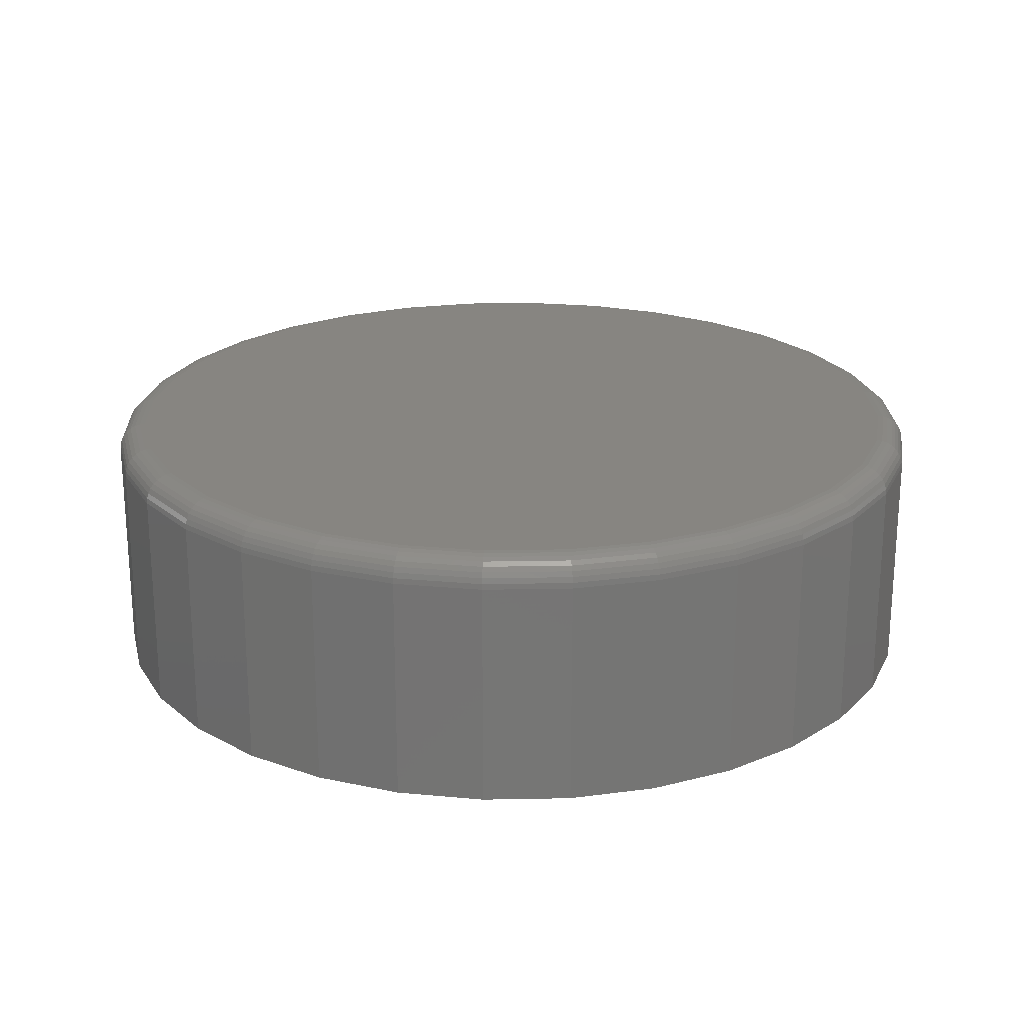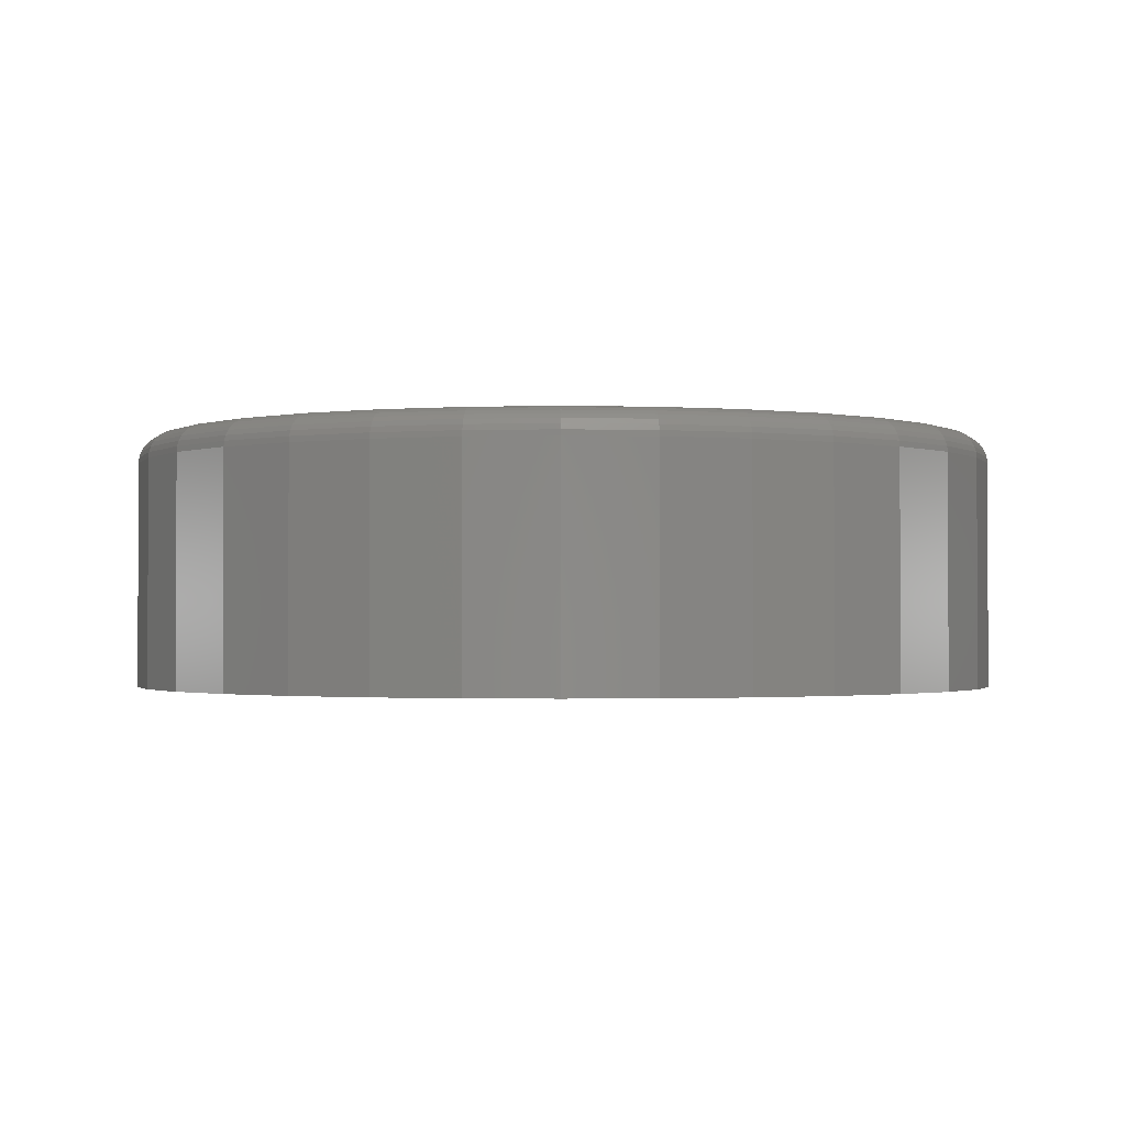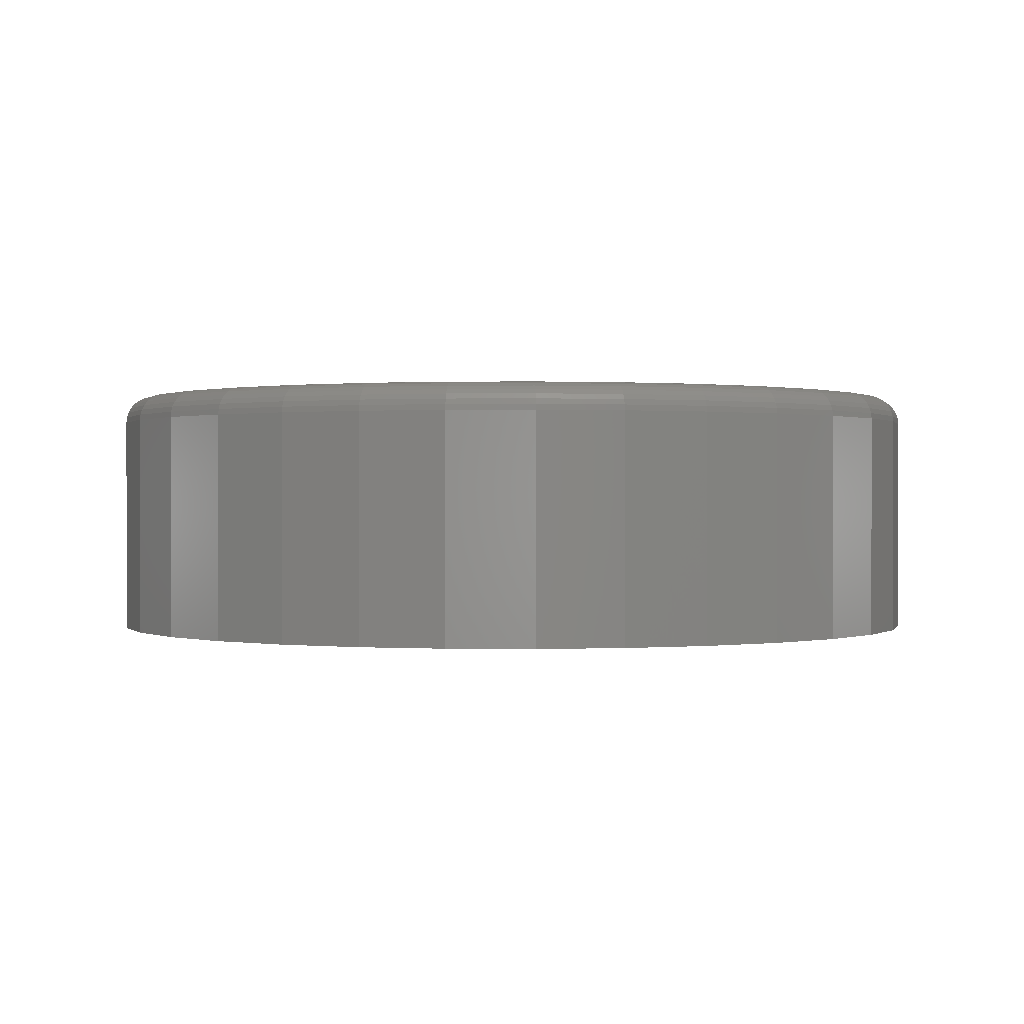
<metadata>
{"format":"stl","ext":"stl","renderer":"f3d","projection":"perspective","resolution":1024,"background":"white","views":[{"elev":22.2,"azim":-176.3,"up":"+Z"},{"elev":-1.4,"azim":-78.5,"up":"+Z"},{"elev":0.3,"azim":-126.7,"up":"+Z"}]}
</metadata>
<code>
# stl→obj: 320 verts, 636 faces
v 0.462 0.107 0.07031
v 0.5061 0.107 0.07031
v 0.484 0.1091 0.07031
v 0.4408 0.1005 0.07031
v 0.5273 0.1005 0.07031
v 0.4212 0.09007 0.07031
v 0.5469 0.09007 0.07031
v 0.5469 -0.09797 0.07031
v 0.4408 -0.1084 0.07031
v 0.5273 -0.1084 0.07031
v 0.462 -0.1149 0.07031
v 0.5061 -0.1149 0.07031
v 0.484 -0.117 0.07031
v 0.564 0.07601 0.07031
v 0.4041 0.07601 0.07031
v 0.5781 0.05887 0.07031
v 0.39 0.05887 0.07031
v 0.5885 0.03932 0.07031
v 0.3796 0.03932 0.07031
v 0.5949 0.01811 0.07031
v 0.3731 0.01811 0.07031
v 0.5971 -0.003947 0.07031
v 0.371 -0.003947 0.07031
v 0.5949 -0.02601 0.07031
v 0.3731 -0.02601 0.07031
v 0.5885 -0.04722 0.07031
v 0.3796 -0.04722 0.07031
v 0.5781 -0.06677 0.07031
v 0.39 -0.06677 0.07031
v 0.564 -0.0839 0.07031
v 0.4041 -0.0839 0.07031
v 0.4212 -0.09797 0.07031
v 0.6049 -0.003947 0
v 0.6049 -0.003947 0.0625
v 0.6026 -0.02753 0
v 0.6026 -0.02753 0.0625
v 0.5957 -0.05021 0
v 0.5957 -0.05021 0.0625
v 0.5846 -0.07111 0
v 0.5846 -0.07111 0.0625
v 0.5695 -0.08943 0
v 0.5695 -0.08943 0.0625
v 0.5512 -0.1045 0
v 0.5512 -0.1045 0.0625
v 0.5303 -0.1156 0
v 0.5303 -0.1156 0.0625
v 0.5076 -0.1225 0
v 0.5076 -0.1225 0.0625
v 0.484 -0.1248 0
v 0.484 -0.1248 0.0625
v 0.4605 -0.1225 0
v 0.4605 -0.1225 0.0625
v 0.4378 -0.1156 0
v 0.4378 -0.1156 0.0625
v 0.4169 -0.1045 0
v 0.4169 -0.1045 0.0625
v 0.3986 -0.08943 0
v 0.3986 -0.08943 0.0625
v 0.3835 -0.07111 0
v 0.3835 -0.07111 0.0625
v 0.3724 -0.05021 0
v 0.3724 -0.05021 0.0625
v 0.3655 -0.02753 0
v 0.3655 -0.02753 0.0625
v 0.3632 -0.003947 0
v 0.3632 -0.003947 0.0625
v 0.3655 0.01964 0
v 0.3655 0.01964 0.0625
v 0.3724 0.04231 0
v 0.3724 0.04231 0.0625
v 0.3835 0.06321 0
v 0.3835 0.06321 0.0625
v 0.3986 0.08153 0
v 0.3986 0.08153 0.0625
v 0.4169 0.09657 0
v 0.4169 0.09657 0.0625
v 0.4378 0.1077 0
v 0.4378 0.1077 0.0625
v 0.4605 0.1146 0
v 0.4605 0.1146 0.0625
v 0.484 0.1169 0
v 0.484 0.1169 0.0625
v 0.5076 0.1146 0
v 0.5076 0.1146 0.0625
v 0.5303 0.1077 0
v 0.5303 0.1077 0.0625
v 0.5512 0.09657 0
v 0.5512 0.09657 0.0625
v 0.5695 0.08153 0
v 0.5695 0.08153 0.0625
v 0.5846 0.06321 0
v 0.5846 0.06321 0.0625
v 0.5957 0.04231 0
v 0.5957 0.04231 0.0625
v 0.6026 0.01964 0
v 0.6026 0.01964 0.0625
v 0.3694 -0.003947 0.07016
v 0.3716 0.01841 0.07016
v 0.368 -0.003947 0.06972
v 0.3702 0.0187 0.06972
v 0.3666 -0.003947 0.069
v 0.3689 0.01896 0.069
v 0.3654 -0.003947 0.06802
v 0.3677 0.01919 0.06802
v 0.3645 -0.003947 0.06684
v 0.3668 0.01938 0.06684
v 0.3638 -0.003947 0.06549
v 0.3661 0.01952 0.06549
v 0.3633 -0.003947 0.06402
v 0.3656 0.01961 0.06402
v 0.5964 0.01841 0.07016
v 0.5986 -0.003947 0.07016
v 0.5979 0.0187 0.06972
v 0.6001 -0.003947 0.06972
v 0.5992 0.01896 0.069
v 0.6015 -0.003947 0.069
v 0.6004 0.01919 0.06802
v 0.6026 -0.003947 0.06802
v 0.6013 0.01938 0.06684
v 0.6036 -0.003947 0.06684
v 0.602 0.01952 0.06549
v 0.6043 -0.003947 0.06549
v 0.6025 0.01961 0.06402
v 0.6048 -0.003947 0.06402
v 0.5899 0.03991 0.07016
v 0.5913 0.04047 0.06972
v 0.5925 0.04099 0.069
v 0.5936 0.04144 0.06802
v 0.5945 0.04181 0.06684
v 0.5952 0.04209 0.06549
v 0.5956 0.04226 0.06402
v 0.5793 0.05972 0.07016
v 0.5806 0.06054 0.06972
v 0.5817 0.06129 0.069
v 0.5827 0.06194 0.06802
v 0.5835 0.06248 0.06684
v 0.5841 0.06288 0.06549
v 0.5844 0.06313 0.06402
v 0.5651 0.07709 0.07016
v 0.5661 0.07812 0.06972
v 0.5671 0.07908 0.069
v 0.5679 0.07992 0.06802
v 0.5686 0.0806 0.06684
v 0.5691 0.08111 0.06549
v 0.5694 0.08143 0.06402
v 0.5477 0.09134 0.07016
v 0.5485 0.09256 0.06972
v 0.5493 0.09368 0.069
v 0.5499 0.09466 0.06802
v 0.5505 0.09547 0.06684
v 0.5509 0.09607 0.06549
v 0.5511 0.09644 0.06402
v 0.5279 0.1019 0.07016
v 0.5285 0.1033 0.06972
v 0.529 0.1045 0.069
v 0.5294 0.1056 0.06802
v 0.5298 0.1065 0.06684
v 0.5301 0.1072 0.06549
v 0.5303 0.1076 0.06402
v 0.5064 0.1085 0.07016
v 0.5067 0.1099 0.06972
v 0.507 0.1112 0.069
v 0.5072 0.1124 0.06802
v 0.5074 0.1133 0.06684
v 0.5075 0.114 0.06549
v 0.5076 0.1145 0.06402
v 0.484 0.1107 0.07016
v 0.484 0.1121 0.06972
v 0.484 0.1135 0.069
v 0.484 0.1147 0.06802
v 0.484 0.1156 0.06684
v 0.484 0.1163 0.06549
v 0.484 0.1168 0.06402
v 0.4617 0.1085 0.07016
v 0.4614 0.1099 0.06972
v 0.4611 0.1112 0.069
v 0.4609 0.1124 0.06802
v 0.4607 0.1133 0.06684
v 0.4606 0.114 0.06549
v 0.4605 0.1145 0.06402
v 0.4402 0.1019 0.07016
v 0.4396 0.1033 0.06972
v 0.4391 0.1045 0.069
v 0.4387 0.1056 0.06802
v 0.4383 0.1065 0.06684
v 0.438 0.1072 0.06549
v 0.4378 0.1076 0.06402
v 0.4204 0.09134 0.07016
v 0.4196 0.09256 0.06972
v 0.4188 0.09368 0.069
v 0.4182 0.09466 0.06802
v 0.4176 0.09547 0.06684
v 0.4172 0.09607 0.06549
v 0.417 0.09644 0.06402
v 0.403 0.07709 0.07016
v 0.402 0.07812 0.06972
v 0.401 0.07908 0.069
v 0.4002 0.07992 0.06802
v 0.3995 0.0806 0.06684
v 0.399 0.08111 0.06549
v 0.3987 0.08143 0.06402
v 0.3888 0.05972 0.07016
v 0.3875 0.06054 0.06972
v 0.3864 0.06129 0.069
v 0.3854 0.06194 0.06802
v 0.3846 0.06248 0.06684
v 0.384 0.06288 0.06549
v 0.3837 0.06313 0.06402
v 0.3782 0.03991 0.07016
v 0.3768 0.04047 0.06972
v 0.3756 0.04099 0.069
v 0.3745 0.04144 0.06802
v 0.3736 0.04181 0.06684
v 0.3729 0.04209 0.06549
v 0.3725 0.04226 0.06402
v 0.5964 -0.0263 0.07016
v 0.5979 -0.02659 0.06972
v 0.5992 -0.02685 0.069
v 0.6004 -0.02709 0.06802
v 0.6013 -0.02727 0.06684
v 0.602 -0.02742 0.06549
v 0.6025 -0.0275 0.06402
v 0.3716 -0.0263 0.07016
v 0.3702 -0.02659 0.06972
v 0.3689 -0.02685 0.069
v 0.3677 -0.02709 0.06802
v 0.3668 -0.02727 0.06684
v 0.3661 -0.02742 0.06549
v 0.3656 -0.0275 0.06402
v 0.3782 -0.0478 0.07016
v 0.3768 -0.04836 0.06972
v 0.3756 -0.04888 0.069
v 0.3745 -0.04933 0.06802
v 0.3736 -0.04971 0.06684
v 0.3729 -0.04998 0.06549
v 0.3725 -0.05015 0.06402
v 0.3888 -0.06762 0.07016
v 0.3875 -0.06843 0.06972
v 0.3864 -0.06918 0.069
v 0.3854 -0.06984 0.06802
v 0.3846 -0.07038 0.06684
v 0.384 -0.07078 0.06549
v 0.3837 -0.07103 0.06402
v 0.403 -0.08498 0.07016
v 0.402 -0.08602 0.06972
v 0.401 -0.08697 0.069
v 0.4002 -0.08781 0.06802
v 0.3995 -0.0885 0.06684
v 0.399 -0.08901 0.06549
v 0.3987 -0.08932 0.06402
v 0.4204 -0.09923 0.07016
v 0.4196 -0.1005 0.06972
v 0.4188 -0.1016 0.069
v 0.4182 -0.1026 0.06802
v 0.4176 -0.1034 0.06684
v 0.4172 -0.104 0.06549
v 0.417 -0.1043 0.06402
v 0.4402 -0.1098 0.07016
v 0.4396 -0.1112 0.06972
v 0.4391 -0.1124 0.069
v 0.4387 -0.1135 0.06802
v 0.4383 -0.1144 0.06684
v 0.438 -0.1151 0.06549
v 0.4378 -0.1155 0.06402
v 0.4617 -0.1163 0.07016
v 0.4614 -0.1178 0.06972
v 0.4611 -0.1191 0.069
v 0.4609 -0.1203 0.06802
v 0.4607 -0.1212 0.06684
v 0.4606 -0.1219 0.06549
v 0.4605 -0.1224 0.06402
v 0.484 -0.1185 0.07016
v 0.484 -0.12 0.06972
v 0.484 -0.1214 0.069
v 0.484 -0.1225 0.06802
v 0.484 -0.1235 0.06684
v 0.484 -0.1242 0.06549
v 0.484 -0.1247 0.06402
v 0.5064 -0.1163 0.07016
v 0.5067 -0.1178 0.06972
v 0.507 -0.1191 0.069
v 0.5072 -0.1203 0.06802
v 0.5074 -0.1212 0.06684
v 0.5075 -0.1219 0.06549
v 0.5076 -0.1224 0.06402
v 0.5279 -0.1098 0.07016
v 0.5285 -0.1112 0.06972
v 0.529 -0.1124 0.069
v 0.5294 -0.1135 0.06802
v 0.5298 -0.1144 0.06684
v 0.5301 -0.1151 0.06549
v 0.5303 -0.1155 0.06402
v 0.5477 -0.09923 0.07016
v 0.5485 -0.1005 0.06972
v 0.5493 -0.1016 0.069
v 0.5499 -0.1026 0.06802
v 0.5505 -0.1034 0.06684
v 0.5509 -0.104 0.06549
v 0.5511 -0.1043 0.06402
v 0.5651 -0.08498 0.07016
v 0.5661 -0.08602 0.06972
v 0.5671 -0.08697 0.069
v 0.5679 -0.08781 0.06802
v 0.5686 -0.0885 0.06684
v 0.5691 -0.08901 0.06549
v 0.5694 -0.08932 0.06402
v 0.5793 -0.06762 0.07016
v 0.5806 -0.06843 0.06972
v 0.5817 -0.06918 0.069
v 0.5827 -0.06984 0.06802
v 0.5835 -0.07038 0.06684
v 0.5841 -0.07078 0.06549
v 0.5844 -0.07103 0.06402
v 0.5899 -0.0478 0.07016
v 0.5913 -0.04836 0.06972
v 0.5925 -0.04888 0.069
v 0.5936 -0.04933 0.06802
v 0.5945 -0.04971 0.06684
v 0.5952 -0.04998 0.06549
v 0.5956 -0.05015 0.06402
f 1 2 3
f 2 1 4
f 2 4 5
f 5 4 6
f 5 6 7
f 8 9 10
f 10 9 11
f 10 11 12
f 12 11 13
f 7 6 14
f 14 6 15
f 14 15 16
f 16 15 17
f 16 17 18
f 18 17 19
f 18 19 20
f 20 19 21
f 20 21 22
f 22 21 23
f 22 23 24
f 24 23 25
f 24 25 26
f 26 25 27
f 26 27 28
f 28 27 29
f 28 29 30
f 30 29 31
f 30 31 8
f 8 31 32
f 8 32 9
f 33 34 35
f 35 34 36
f 35 36 37
f 37 36 38
f 37 38 39
f 39 38 40
f 39 40 41
f 41 40 42
f 41 42 43
f 43 42 44
f 43 44 45
f 45 44 46
f 45 46 47
f 47 46 48
f 47 48 49
f 49 48 50
f 49 50 51
f 51 50 52
f 51 52 53
f 53 52 54
f 53 54 55
f 55 54 56
f 55 56 57
f 57 56 58
f 57 58 59
f 59 58 60
f 59 60 61
f 61 60 62
f 61 62 63
f 63 62 64
f 63 64 65
f 65 64 66
f 65 66 67
f 67 66 68
f 67 68 69
f 69 68 70
f 69 70 71
f 71 70 72
f 71 72 73
f 73 72 74
f 73 74 75
f 75 74 76
f 75 76 77
f 77 76 78
f 77 78 79
f 79 78 80
f 79 80 81
f 81 80 82
f 81 82 83
f 83 82 84
f 83 84 85
f 85 84 86
f 85 86 87
f 87 86 88
f 87 88 89
f 89 88 90
f 89 90 91
f 91 90 92
f 91 92 93
f 93 92 94
f 93 94 95
f 95 94 96
f 95 96 33
f 33 96 34
f 23 21 97
f 97 21 98
f 97 98 99
f 99 98 100
f 99 100 101
f 101 100 102
f 101 102 103
f 103 102 104
f 103 104 105
f 105 104 106
f 105 106 107
f 107 106 108
f 107 108 109
f 109 108 110
f 109 110 66
f 66 110 68
f 20 22 111
f 111 22 112
f 111 112 113
f 113 112 114
f 113 114 115
f 115 114 116
f 115 116 117
f 117 116 118
f 117 118 119
f 119 118 120
f 119 120 121
f 121 120 122
f 121 122 123
f 123 122 124
f 123 124 96
f 96 124 34
f 18 20 125
f 125 20 111
f 125 111 126
f 126 111 113
f 126 113 127
f 127 113 115
f 127 115 128
f 128 115 117
f 128 117 129
f 129 117 119
f 129 119 130
f 130 119 121
f 130 121 131
f 131 121 123
f 131 123 94
f 94 123 96
f 16 18 132
f 132 18 125
f 132 125 133
f 133 125 126
f 133 126 134
f 134 126 127
f 134 127 135
f 135 127 128
f 135 128 136
f 136 128 129
f 136 129 137
f 137 129 130
f 137 130 138
f 138 130 131
f 138 131 92
f 92 131 94
f 14 16 139
f 139 16 132
f 139 132 140
f 140 132 133
f 140 133 141
f 141 133 134
f 141 134 142
f 142 134 135
f 142 135 143
f 143 135 136
f 143 136 144
f 144 136 137
f 144 137 145
f 145 137 138
f 145 138 90
f 90 138 92
f 7 14 146
f 146 14 139
f 146 139 147
f 147 139 140
f 147 140 148
f 148 140 141
f 148 141 149
f 149 141 142
f 149 142 150
f 150 142 143
f 150 143 151
f 151 143 144
f 151 144 152
f 152 144 145
f 152 145 88
f 88 145 90
f 5 7 153
f 153 7 146
f 153 146 154
f 154 146 147
f 154 147 155
f 155 147 148
f 155 148 156
f 156 148 149
f 156 149 157
f 157 149 150
f 157 150 158
f 158 150 151
f 158 151 159
f 159 151 152
f 159 152 86
f 86 152 88
f 2 5 160
f 160 5 153
f 160 153 161
f 161 153 154
f 161 154 162
f 162 154 155
f 162 155 163
f 163 155 156
f 163 156 164
f 164 156 157
f 164 157 165
f 165 157 158
f 165 158 166
f 166 158 159
f 166 159 84
f 84 159 86
f 3 2 167
f 167 2 160
f 167 160 168
f 168 160 161
f 168 161 169
f 169 161 162
f 169 162 170
f 170 162 163
f 170 163 171
f 171 163 164
f 171 164 172
f 172 164 165
f 172 165 173
f 173 165 166
f 173 166 82
f 82 166 84
f 1 3 174
f 174 3 167
f 174 167 175
f 175 167 168
f 175 168 176
f 176 168 169
f 176 169 177
f 177 169 170
f 177 170 178
f 178 170 171
f 178 171 179
f 179 171 172
f 179 172 180
f 180 172 173
f 180 173 80
f 80 173 82
f 4 1 181
f 181 1 174
f 181 174 182
f 182 174 175
f 182 175 183
f 183 175 176
f 183 176 184
f 184 176 177
f 184 177 185
f 185 177 178
f 185 178 186
f 186 178 179
f 186 179 187
f 187 179 180
f 187 180 78
f 78 180 80
f 6 4 188
f 188 4 181
f 188 181 189
f 189 181 182
f 189 182 190
f 190 182 183
f 190 183 191
f 191 183 184
f 191 184 192
f 192 184 185
f 192 185 193
f 193 185 186
f 193 186 194
f 194 186 187
f 194 187 76
f 76 187 78
f 15 6 195
f 195 6 188
f 195 188 196
f 196 188 189
f 196 189 197
f 197 189 190
f 197 190 198
f 198 190 191
f 198 191 199
f 199 191 192
f 199 192 200
f 200 192 193
f 200 193 201
f 201 193 194
f 201 194 74
f 74 194 76
f 17 15 202
f 202 15 195
f 202 195 203
f 203 195 196
f 203 196 204
f 204 196 197
f 204 197 205
f 205 197 198
f 205 198 206
f 206 198 199
f 206 199 207
f 207 199 200
f 207 200 208
f 208 200 201
f 208 201 72
f 72 201 74
f 19 17 209
f 209 17 202
f 209 202 210
f 210 202 203
f 210 203 211
f 211 203 204
f 211 204 212
f 212 204 205
f 212 205 213
f 213 205 206
f 213 206 214
f 214 206 207
f 214 207 215
f 215 207 208
f 215 208 70
f 70 208 72
f 21 19 98
f 98 19 209
f 98 209 100
f 100 209 210
f 100 210 102
f 102 210 211
f 102 211 104
f 104 211 212
f 104 212 106
f 106 212 213
f 106 213 108
f 108 213 214
f 108 214 110
f 110 214 215
f 110 215 68
f 68 215 70
f 22 24 112
f 112 24 216
f 112 216 114
f 114 216 217
f 114 217 116
f 116 217 218
f 116 218 118
f 118 218 219
f 118 219 120
f 120 219 220
f 120 220 122
f 122 220 221
f 122 221 124
f 124 221 222
f 124 222 34
f 34 222 36
f 25 23 223
f 223 23 97
f 223 97 224
f 224 97 99
f 224 99 225
f 225 99 101
f 225 101 226
f 226 101 103
f 226 103 227
f 227 103 105
f 227 105 228
f 228 105 107
f 228 107 229
f 229 107 109
f 229 109 64
f 64 109 66
f 27 25 230
f 230 25 223
f 230 223 231
f 231 223 224
f 231 224 232
f 232 224 225
f 232 225 233
f 233 225 226
f 233 226 234
f 234 226 227
f 234 227 235
f 235 227 228
f 235 228 236
f 236 228 229
f 236 229 62
f 62 229 64
f 29 27 237
f 237 27 230
f 237 230 238
f 238 230 231
f 238 231 239
f 239 231 232
f 239 232 240
f 240 232 233
f 240 233 241
f 241 233 234
f 241 234 242
f 242 234 235
f 242 235 243
f 243 235 236
f 243 236 60
f 60 236 62
f 31 29 244
f 244 29 237
f 244 237 245
f 245 237 238
f 245 238 246
f 246 238 239
f 246 239 247
f 247 239 240
f 247 240 248
f 248 240 241
f 248 241 249
f 249 241 242
f 249 242 250
f 250 242 243
f 250 243 58
f 58 243 60
f 32 31 251
f 251 31 244
f 251 244 252
f 252 244 245
f 252 245 253
f 253 245 246
f 253 246 254
f 254 246 247
f 254 247 255
f 255 247 248
f 255 248 256
f 256 248 249
f 256 249 257
f 257 249 250
f 257 250 56
f 56 250 58
f 9 32 258
f 258 32 251
f 258 251 259
f 259 251 252
f 259 252 260
f 260 252 253
f 260 253 261
f 261 253 254
f 261 254 262
f 262 254 255
f 262 255 263
f 263 255 256
f 263 256 264
f 264 256 257
f 264 257 54
f 54 257 56
f 11 9 265
f 265 9 258
f 265 258 266
f 266 258 259
f 266 259 267
f 267 259 260
f 267 260 268
f 268 260 261
f 268 261 269
f 269 261 262
f 269 262 270
f 270 262 263
f 270 263 271
f 271 263 264
f 271 264 52
f 52 264 54
f 13 11 272
f 272 11 265
f 272 265 273
f 273 265 266
f 273 266 274
f 274 266 267
f 274 267 275
f 275 267 268
f 275 268 276
f 276 268 269
f 276 269 277
f 277 269 270
f 277 270 278
f 278 270 271
f 278 271 50
f 50 271 52
f 12 13 279
f 279 13 272
f 279 272 280
f 280 272 273
f 280 273 281
f 281 273 274
f 281 274 282
f 282 274 275
f 282 275 283
f 283 275 276
f 283 276 284
f 284 276 277
f 284 277 285
f 285 277 278
f 285 278 48
f 48 278 50
f 10 12 286
f 286 12 279
f 286 279 287
f 287 279 280
f 287 280 288
f 288 280 281
f 288 281 289
f 289 281 282
f 289 282 290
f 290 282 283
f 290 283 291
f 291 283 284
f 291 284 292
f 292 284 285
f 292 285 46
f 46 285 48
f 8 10 293
f 293 10 286
f 293 286 294
f 294 286 287
f 294 287 295
f 295 287 288
f 295 288 296
f 296 288 289
f 296 289 297
f 297 289 290
f 297 290 298
f 298 290 291
f 298 291 299
f 299 291 292
f 299 292 44
f 44 292 46
f 30 8 300
f 300 8 293
f 300 293 301
f 301 293 294
f 301 294 302
f 302 294 295
f 302 295 303
f 303 295 296
f 303 296 304
f 304 296 297
f 304 297 305
f 305 297 298
f 305 298 306
f 306 298 299
f 306 299 42
f 42 299 44
f 28 30 307
f 307 30 300
f 307 300 308
f 308 300 301
f 308 301 309
f 309 301 302
f 309 302 310
f 310 302 303
f 310 303 311
f 311 303 304
f 311 304 312
f 312 304 305
f 312 305 313
f 313 305 306
f 313 306 40
f 40 306 42
f 26 28 314
f 314 28 307
f 314 307 315
f 315 307 308
f 315 308 316
f 316 308 309
f 316 309 317
f 317 309 310
f 317 310 318
f 318 310 311
f 318 311 319
f 319 311 312
f 319 312 320
f 320 312 313
f 320 313 38
f 38 313 40
f 24 26 216
f 216 26 314
f 216 314 217
f 217 314 315
f 217 315 218
f 218 315 316
f 218 316 219
f 219 316 317
f 219 317 220
f 220 317 318
f 220 318 221
f 221 318 319
f 221 319 222
f 222 319 320
f 222 320 36
f 36 320 38
f 81 83 79
f 77 79 83
f 85 77 83
f 75 77 85
f 87 75 85
f 45 53 43
f 51 53 45
f 47 51 45
f 49 51 47
f 53 55 43
f 43 55 57
f 43 57 41
f 41 57 59
f 41 59 39
f 39 59 61
f 39 61 37
f 37 61 63
f 37 63 35
f 35 63 65
f 35 65 33
f 33 65 67
f 33 67 95
f 95 67 69
f 95 69 93
f 93 69 71
f 93 71 91
f 91 71 73
f 91 73 89
f 89 73 75
f 89 75 87

</code>
